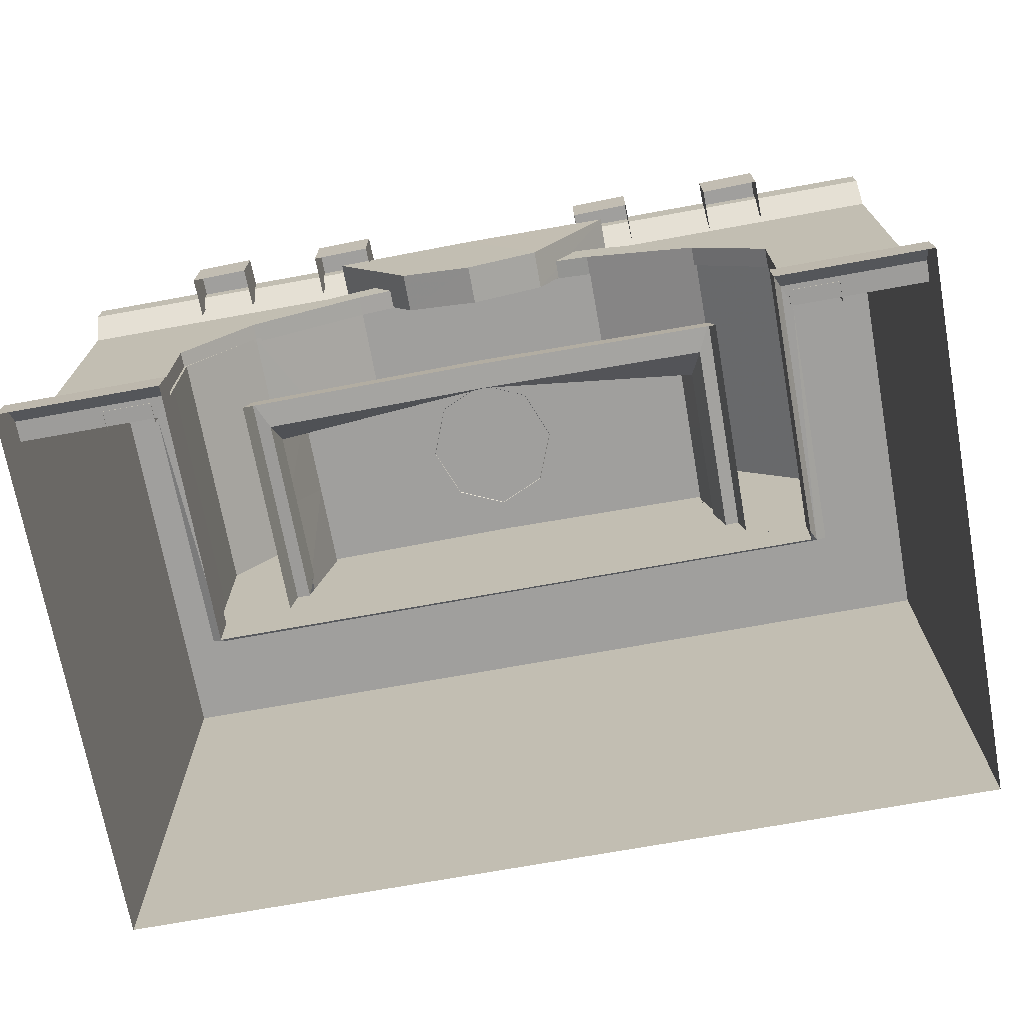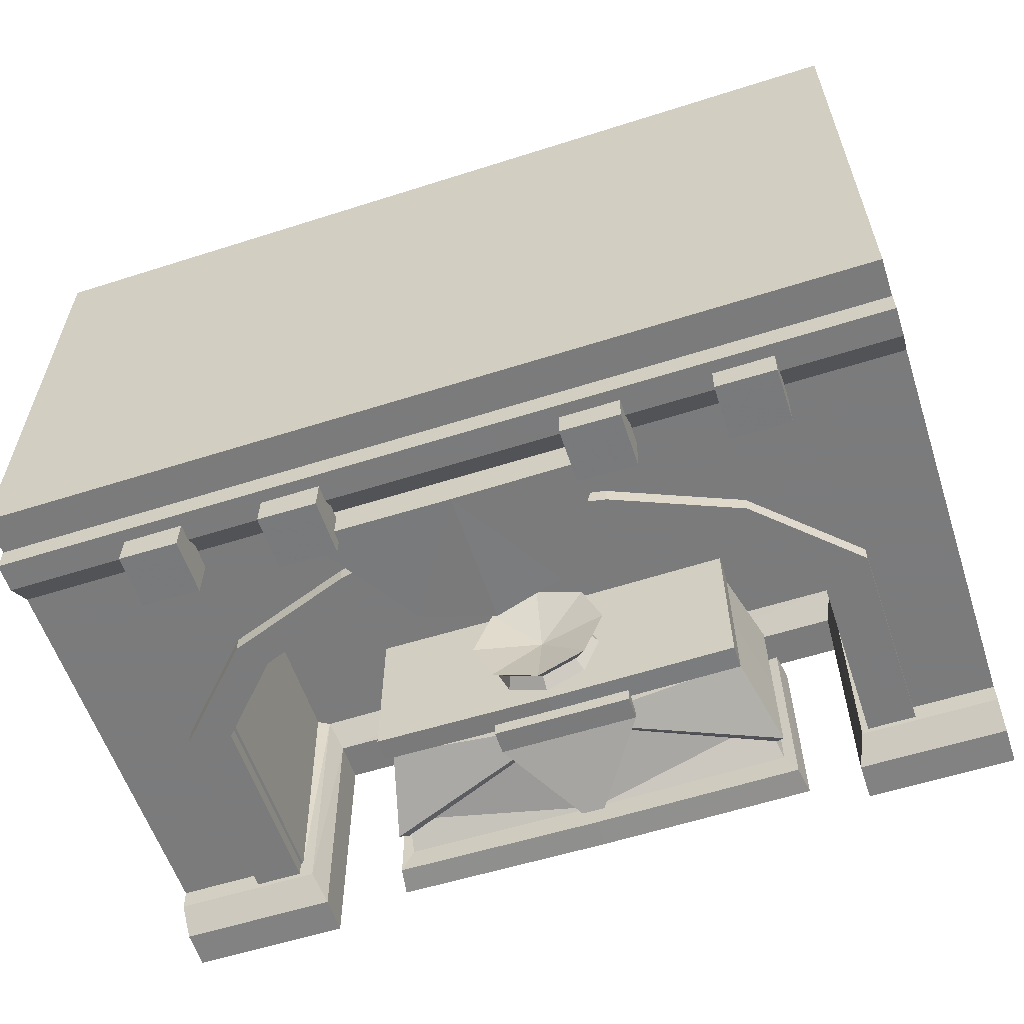
<metadata>
{"format":"obj","ext":"obj","renderer":"f3d","projection":"perspective","resolution":1024,"background":"white","views":[{"elev":-71.3,"azim":10.3,"up":"+Z"},{"elev":-58.4,"azim":18.2,"up":"+Y"}]}
</metadata>
<code>
g zhanchang_fuben_259_qiangmian03a
v -0.3633 -132 323.8
v 254.9 -131.9 323.7
v 255 2.227 323.7
v -1.22 1.976 323.8
v -2.215 159.4 323.8
v -255.6 159.3 323.8
v -255.6 1.611 323.8
v 255.1 159.3 323.7
v -255.5 -132 323.8
v 254.9 -131.9 323.7
v 254.9 -131.9 300
v 255 2.227 300
v 255 2.227 323.7
v -0.3633 -132 323.8
v -0.3633 -132 300
v 254.9 -131.9 300
v 254.9 -131.9 323.7
v -2.215 159.4 323.8
v -2.215 159.4 300
v -255.6 159.3 300
v -255.6 159.3 323.8
v -255.6 159.3 323.8
v -255.6 159.3 300
v -255.6 1.611 300
v -255.6 1.611 323.8
v 255.1 159.3 300
v 255.1 159.3 323.7
v 255.1 159.3 323.7
v 255.1 159.3 300
v -255.5 -132 300
v -255.5 -132 323.8
v -255.5 -132 323.8
v -255.5 -132 300
f 1 2 3
f 3 4 1
f 4 5 6
f 6 7 4
f 4 3 8
f 8 5 4
f 4 7 9
f 9 1 4
f 10 11 12
f 12 13 10
f 14 15 16
f 16 17 14
f 18 19 20
f 20 21 18
f 22 23 24
f 24 25 22
f 13 12 26
f 26 27 13
f 28 29 19
f 19 18 28
f 25 24 30
f 30 31 25
f 32 33 15
f 15 14 32
g zhanchang_fuben_259_qiangmian03a
v -41.58 -68.04 112.8
v -29.3 -36.59 112.8
v -20.79 -45.62 102.6
v -29.54 -68.04 102.6
v -0.000128 -23.57 112.8
v -0.000128 -36.34 102.6
v -29.3 -99.49 112.8
v -20.79 -90.46 102.6
v -0.00013 -99.74 102.6
v -0.00013 -112.5 112.8
v -41.58 -68.04 112.8
v -0.000129 -68.04 103.5
v -29.3 -36.59 112.8
v -0.000128 -23.57 112.8
v -0.00013 -112.5 112.8
v -0.000129 -68.04 103.5
v -29.3 -99.49 112.8
v 41.58 -68.04 112.8
v 29.54 -68.04 102.6
v 20.79 -45.62 102.6
v 29.3 -36.59 112.8
v -0.000128 -23.57 112.8
v -0.000128 -36.34 102.6
v 29.3 -99.49 112.8
v 20.79 -90.46 102.6
v 29.54 -68.04 102.6
v 41.58 -68.04 112.8
v 41.58 -68.04 112.8
v 29.3 -36.59 112.8
v -0.000129 -68.04 103.5
v 29.3 -99.49 112.8
v -0.000129 -68.04 103.5
v -20.79 -45.62 102.6
v -24.06 -42.1 94.73
v -34.19 -68.04 94.73
v -29.54 -68.04 102.6
v -0.000128 -36.34 102.6
v -0.000128 -31.36 94.73
v -20.79 -90.46 102.6
v -24.06 -93.98 94.73
v -0.00013 -104.7 94.73
v -0.00013 -99.74 102.6
v -34.19 -68.04 94.73
v 29.54 -68.04 102.6
v 34.19 -68.04 94.73
v 24.06 -42.1 94.73
v 20.79 -45.62 102.6
v -0.000128 -31.36 94.73
v -0.00013 -104.7 94.73
v 24.06 -93.98 94.73
v 20.79 -90.46 102.6
v 34.19 -68.04 94.73
v -36.12 -120.5 70.72
v 5.884 -120.5 70.72
v 5.884 -120.5 85.26
v -36.12 -120.5 85.26
v -0.8823 -135.6 21.96
v 5.884 -135.6 21.96
v -36.12 -120.5 85.26
v -36.12 -109 85.26
v -36.12 -109 70.72
v -36.12 -120.5 70.72
v -0.8823 -121.3 21.96
v -0.8823 -135.6 21.96
v 5.884 -109 85.26
v -36.12 -109 85.26
v 5.884 -120.5 85.26
v 47.89 -120.5 70.72
v 47.89 -120.5 85.26
v 12.65 -135.6 21.96
v 47.89 -120.5 85.26
v 47.89 -120.5 70.72
v 47.89 -109 70.72
v 47.89 -109 85.26
v 12.65 -135.6 21.96
v 12.65 -121.3 21.96
v 47.89 -109 85.26
v 0.04911 -154.9 188.6
v 0.05521 -132.4 188.6
v 41.51 -131.9 200.9
v 41.59 -154.3 200.9
v 85.84 -131.7 269.1
v 0.05515 -132.4 269.1
v 0.04906 -154.9 269.1
v 85.95 -154.1 269.1
v 0.04906 -154.9 269.1
v 0.04911 -154.9 188.6
v 41.59 -154.3 200.9
v 85.95 -154.1 269.1
v 85.95 -154.1 269.1
v 41.59 -154.3 200.9
v 41.51 -131.9 200.9
v 85.84 -131.7 269.1
v -41.5 -154.3 200.9
v -41.4 -131.9 200.9
v -85.73 -131.6 269.1
v -85.86 -154.1 269.1
v -85.86 -154.1 269.1
v -41.5 -154.3 200.9
v -85.86 -154.1 269.1
v -85.73 -131.6 269.1
v -41.4 -131.9 200.9
v -41.5 -154.3 200.9
f 34 35 36
f 36 37 34
f 38 39 36
f 36 35 38
f 40 41 42
f 42 43 40
f 40 34 37
f 37 41 40
f 44 45 46
f 46 45 47
f 48 49 50
f 50 49 44
f 51 52 53
f 53 54 51
f 55 54 53
f 53 56 55
f 57 43 42
f 42 58 57
f 57 58 59
f 59 60 57
f 61 62 63
f 62 47 63
f 48 64 65
f 64 61 65
f 66 67 68
f 68 69 66
f 70 71 67
f 67 66 70
f 72 73 74
f 74 75 72
f 69 76 73
f 73 72 69
f 77 78 79
f 79 80 77
f 80 79 81
f 81 70 80
f 75 82 83
f 83 84 75
f 84 83 85
f 85 77 84
f 86 87 88
f 88 89 86
f 90 91 87
f 87 86 90
f 92 93 94
f 94 95 92
f 95 94 96
f 96 97 95
f 98 99 92
f 92 100 98
f 101 102 88
f 88 87 101
f 103 101 87
f 87 91 103
f 104 105 106
f 106 107 104
f 105 108 109
f 109 106 105
f 98 100 104
f 104 110 98
f 111 112 113
f 113 114 111
f 115 116 117
f 117 118 115
f 119 120 121
f 121 122 119
f 123 124 125
f 125 126 123
f 111 127 128
f 128 112 111
f 129 130 117
f 117 116 129
f 119 131 132
f 132 120 119
f 133 134 135
f 135 136 133
g zhanchang_fuben_259_qiangmian03a
v 6.16 -139.3 15.86
v 132 -137.8 15.86
v 124.9 -122.6 15.29
v 6.153 -123.9 15.29
v 131.3 -22.19 15.86
v 124.2 -22.25 15.29
v 124.9 -122.6 15.29
v 119.5 -106 33.26
v 124.9 -122.6 15.29
v 124.2 -22.25 15.29
v 119 -23.52 33.26
v 132 -137.8 15.86
v 134.7 -140 -0.3118
v 134 -22.26 -0.3118
v 131.3 -22.19 15.86
v 132 -137.8 15.86
v 6.16 -139.3 15.86
v 6.161 -141.4 -0.3117
v 134.7 -140 -0.3118
v 6.153 -123.9 15.29
v 124.9 -122.6 15.29
v 119.5 -106 33.26
v 6.145 -107.2 78.22
v 127.8 -71.22 31.86
v 115.2 -62.49 81.04
v 115.4 -107.8 81.04
v 128.3 -126 32.37
v 6.149 -115.3 75.56
v 128.3 -126 32.37
v 115.4 -107.8 81.04
v 6.146 -109.1 81.04
v 6.149 -115.3 75.56
v 6.147 -111.2 70.89
v 123.8 -121.5 27.64
v 123.8 -121.5 27.64
v 123.2 -71.63 26.87
v 127.8 -71.22 31.86
v -112.6 -122.9 15.29
v -119.6 -138.1 15.86
v -112.3 -72.71 15.29
v -112 -22.53 15.29
v -119.1 -22.49 15.86
v -119.4 -80.31 15.86
v -112.3 -72.71 15.29
v -112.6 -122.9 15.29
v -110.3 -110.5 31
v -110 -69.29 31
v -122.1 -81.43 -0.3118
v -122.3 -140.3 -0.3118
v -119.6 -138.1 15.86
v -119.4 -80.31 15.86
v -119.6 -138.1 15.86
v -122.3 -140.3 -0.3118
v -110.3 -110.5 31
v -112.6 -122.9 15.29
v -115.5 -71.51 31.86
v -116 -126.3 32.37
v -103.1 -108.1 81.04
v -102.9 -62.75 81.04
v -103.1 -108.1 81.04
v -116 -126.3 32.37
v -111.5 -121.8 27.64
v -115.5 -71.51 31.86
v -110.9 -71.91 26.87
v -111.5 -121.8 27.64
v 127.3 -16.42 31.36
v 114.9 -17.16 81.04
v 122.6 -21.74 26.11
v 127.3 -16.42 31.36
v -112.6 -122.9 15.29
v -109.8 -28.05 31
v -112 -22.53 15.29
v -119.1 -22.49 15.86
v -121.8 -22.56 -0.3118
v -102.7 -17.42 81.04
v -115.1 -16.71 31.36
v -115.1 -16.71 31.36
v -110.4 -22.02 26.11
v 103.8 -138.1 294.3
v 69.84 -137.4 294.3
v 69.44 -161.2 294.3
v 103.4 -161.8 294.3
v 103.4 -161.8 294.3
v 69.44 -161.2 294.3
v 69.44 -161.2 261.7
v 103.4 -161.8 261.7
v 103.4 -161.8 294.3
v 103.4 -161.8 261.7
v 103.8 -138.1 261.7
v 103.8 -138.1 294.3
v 69.44 -161.2 261.7
v 69.44 -161.2 294.3
v 69.84 -137.4 294.3
v 69.84 -137.4 261.7
v -67.1 -140.2 294.3
v -101 -139.6 294.3
v -101.5 -163.3 294.3
v -67.51 -164 294.3
v -67.51 -164 294.3
v -101.5 -163.3 294.3
v -101.5 -163.3 261.7
v -67.51 -164 261.7
v -67.51 -164 294.3
v -67.51 -164 261.7
v -67.1 -140.2 261.7
v -67.1 -140.2 294.3
v -101.5 -163.3 261.7
v -101.5 -163.3 294.3
v -101 -139.6 294.3
v -101 -139.6 261.7
v -148.1 -140.2 294.3
v -182.1 -139.6 294.3
v -182.5 -163.3 294.3
v -148.5 -164 294.3
v -148.5 -164 294.3
v -182.5 -163.3 294.3
v -182.5 -163.3 261.7
v -148.5 -164 261.7
v -148.5 -164 294.3
v -148.5 -164 261.7
v -148.1 -140.2 261.7
v -148.1 -140.2 294.3
v -182.5 -163.3 261.7
v -182.5 -163.3 294.3
v -182.1 -139.6 294.3
v -182.1 -139.6 261.7
v 188.5 -138.1 294.3
v 154.5 -137.4 294.3
v 154.1 -161.2 294.3
v 188.1 -161.8 294.3
v 188.1 -161.8 294.3
v 154.1 -161.2 294.3
v 154.1 -161.2 261.7
v 188.1 -161.8 261.7
v 188.1 -161.8 294.3
v 188.1 -161.8 261.7
v 188.5 -138.1 261.7
v 188.5 -138.1 294.3
v 154.1 -161.2 261.7
v 154.1 -161.2 294.3
v 154.5 -137.4 294.3
v 154.5 -137.4 261.7
f 137 138 139
f 139 140 137
f 141 142 143
f 143 138 141
f 144 145 146
f 146 147 144
f 148 149 150
f 150 151 148
f 152 153 154
f 154 155 152
f 156 157 158
f 158 159 156
f 160 161 162
f 162 163 160
f 164 165 166
f 166 167 164
f 168 169 170
f 170 165 168
f 171 172 173
f 173 165 171
f 137 140 174
f 174 175 137
f 176 177 178
f 178 179 176
f 180 181 182
f 182 183 180
f 184 185 186
f 186 187 184
f 188 189 154
f 154 153 188
f 156 159 190
f 190 191 156
f 192 193 194
f 194 195 192
f 164 167 196
f 196 197 164
f 168 197 198
f 198 169 168
f 199 200 201
f 201 197 199
f 202 203 161
f 161 160 202
f 204 205 173
f 173 172 204
f 179 175 206
f 206 176 179
f 183 207 208
f 208 180 183
f 187 209 210
f 210 184 187
f 195 211 212
f 212 192 195
f 199 213 214
f 214 200 199
f 215 216 217
f 217 218 215
f 219 220 221
f 221 222 219
f 223 224 225
f 225 226 223
f 227 228 229
f 229 230 227
f 231 232 233
f 233 234 231
f 235 236 237
f 237 238 235
f 239 240 241
f 241 242 239
f 243 244 245
f 245 246 243
f 247 248 249
f 249 250 247
f 251 252 253
f 253 254 251
f 255 256 257
f 257 258 255
f 259 260 261
f 261 262 259
f 263 264 265
f 265 266 263
f 267 268 269
f 269 270 267
f 271 272 273
f 273 274 271
f 275 276 277
f 277 278 275
g zhanchang_fuben_259_qiangmian03a
v -108.1 -62.41 95.1
v -107.9 -13.76 95.1
v -107.9 -13.76 80.64
v -108.1 -62.41 80.64
v 0.06735 -112.2 80.64
v 0.06735 -112.2 95.1
v -108.3 -111.1 95.1
v -108.3 -111.1 80.64
v -107.9 -13.76 80.64
v -107.9 -13.76 95.1
v 0.06735 -14.88 95.1
v 0.06735 -14.88 80.64
v 115.9 -62.41 95.1
v 116.1 -111.1 95.1
v 116.1 -111.1 80.64
v 115.9 -62.41 80.64
v 115.6 -13.76 95.1
v 115.6 -13.76 80.64
v 116.1 -111.1 80.64
v 116.1 -111.1 95.1
v -108.3 -111.1 95.1
v 0.06735 -112.2 95.1
v 0.06735 -63.54 95.1
v -108.1 -62.41 95.1
v 116.1 -111.1 95.1
v 115.9 -62.41 95.1
v 73.04 -142.7 215.2
v 73.04 -131.5 215.2
v 137.5 -131.5 188
v 137.5 -142.7 188
v 78.29 -131.5 235.5
v 78.29 -142.7 235.5
v 150.1 -142.7 205.7
v 150.1 -131.5 205.7
v 137.5 -142.7 188
v 150.1 -142.7 205.7
v 78.29 -142.7 235.5
v 73.04 -142.7 215.2
v 0.000103 -142.7 229.4
v 0.000104 -131.5 229.4
v 178.7 -131.5 148.4
v 178.7 -142.7 148.4
v 0.000104 -131.5 250.1
v 0.000103 -142.7 250.1
v 205.6 -142.7 153.3
v 205.6 -131.5 153.3
v 178.7 -142.7 148.4
v 205.6 -142.7 153.3
v 0.000103 -142.7 250.1
v 0.000103 -142.7 229.4
v 178.7 -131.5 35.99
v 178.7 -142.7 35.99
v 178.7 -142.7 148.4
v 178.7 -131.5 148.4
v 207.1 -142.7 36.02
v 207.1 -131.5 36.02
v 205.6 -131.5 153.3
v 205.6 -142.7 153.3
v 207.1 -142.7 36.02
v 205.6 -142.7 153.3
v -73.04 -142.7 215
v -138.7 -142.7 190.6
v -138.7 -131.5 190.6
v -73.04 -131.5 215
v -78.29 -131.5 232
v -151.9 -131.5 205.6
v -151.9 -142.7 205.6
v -78.29 -142.7 232
v -138.7 -142.7 190.6
v -73.04 -142.7 215
v -78.29 -142.7 232
v -151.9 -142.7 205.6
v -0.000131 -142.7 229.4
v -0.000131 -131.5 229.4
v -178.7 -131.5 148.4
v -178.7 -142.7 148.4
v -0.000131 -131.5 250.1
v -0.000131 -142.7 250.1
v -203.7 -142.7 152.1
v -203.7 -131.5 152.1
v -178.7 -142.7 148.4
v -203.7 -142.7 152.1
v -0.000131 -142.7 250.1
v -0.000131 -142.7 229.4
v -178.7 -131.5 35.99
v -178.7 -131.5 148.4
v -178.7 -142.7 148.4
v -178.7 -142.7 35.99
v -206.2 -142.7 36.02
v -203.7 -142.7 152.1
v -203.7 -131.5 152.1
v -206.2 -131.5 36.02
v -108.3 -111.1 95.1
v -108.3 -111.1 80.64
v 115.6 -13.76 95.1
v 115.6 -13.76 80.64
f 279 280 281
f 281 282 279
f 283 284 285
f 285 286 283
f 287 288 289
f 289 290 287
f 291 292 293
f 293 294 291
f 290 289 295
f 295 296 290
f 297 298 284
f 284 283 297
f 299 300 301
f 301 302 299
f 300 303 304
f 304 301 300
f 305 306 307
f 307 308 305
f 309 310 311
f 311 312 309
f 313 314 315
f 315 316 313
f 317 318 306
f 306 305 317
f 319 320 308
f 308 307 319
f 321 322 310
f 310 309 321
f 323 324 312
f 312 311 323
f 325 326 314
f 314 313 325
f 327 328 316
f 316 315 327
f 329 330 331
f 331 332 329
f 333 334 335
f 335 336 333
f 330 337 338
f 338 331 330
f 339 340 341
f 341 342 339
f 343 344 345
f 345 346 343
f 347 348 349
f 349 350 347
f 351 339 342
f 342 352 351
f 353 341 340
f 340 354 353
f 355 343 346
f 346 356 355
f 357 345 344
f 344 358 357
f 359 347 350
f 350 360 359
f 361 349 348
f 348 362 361
f 363 364 365
f 365 366 363
f 367 368 369
f 369 370 367
f 366 365 368
f 368 367 366
f 371 279 282
f 282 372 371
f 373 291 294
f 294 374 373
f 302 301 289
f 289 288 302
f 289 301 304
f 304 295 289
g zhanchang_fuben_259_qiangmian03a
v -255.6 -159 23.24
v -255.6 -145.7 36.48
v -255.6 -133.7 36.72
v -255.6 -160 1.336
v -164.2 -159 23.24
v -255.6 -159 23.24
v -255.6 -160 1.336
v -164.2 -160 1.336
v -255.6 159.6 284.6
v -255.6 159.6 269.1
v -255.6 12.53 269.1
v -255.6 6.122 284.6
v -255.6 159.6 269.1
v -255.6 159.6 284.6
v -0.000123 159.6 284.6
v -0.000123 159.6 269.1
v -0.000131 -133.7 269.1
v -0.000131 -146.2 284.6
v -255.6 -146.2 284.6
v -255.6 -133.7 269.1
v -255.6 -133.7 98.21
v -255.6 -133.7 148.7
v -255.6 12.53 143.2
v -255.6 159.6 137.6
v -177.2 -133.7 148.7
v -255.6 -133.7 148.7
v -255.6 -133.7 98.21
v -177.2 -133.7 98.21
v -255.6 159.6 137.6
v -0.000123 159.6 152.6
v -139 -133.7 190.3
v -255.6 -133.7 269.1
v -0.000131 -133.7 229.4
v -0.000131 -133.7 269.1
v -73.32 -133.7 217.8
v -0.000123 159.6 36.59
v -0.000123 159.6 1.55
v -255.6 159.6 1.443
v -255.6 159.6 34.83
v -138.8 4.074 190.7
v -139 -133.7 190.3
v -177.2 -133.7 148.7
v -177.1 4.073 148.9
v -73.32 4.074 217.8
v -73.32 -133.7 217.8
v -0.000126 4.072 97.42
v -0.000126 4.074 229.4
v -73.32 4.074 217.8
v -177.2 4.072 97.42
v -255.6 -146.2 284.6
v -255.6 -146.2 301.5
v -255.6 6.122 301.5
v -0.000123 159.6 301.5
v -255.6 159.6 284.6
v -255.6 159.6 301.5
v -255.6 -146.2 301.5
v -255.6 -146.2 284.6
v -0.000131 -146.2 284.6
v -0.000131 -146.2 301.5
v -170.3 -145.7 36.48
v -177.2 -133.7 36.72
v -255.6 -133.7 36.72
v -255.6 -145.7 36.48
v -170.3 -145.7 36.48
v -255.6 -145.7 36.48
v -255.6 159.6 34.83
v -255.6 159.6 1.443
v -164.2 -10.5 25.36
v -170.3 4.069 37.24
v -170.3 -145.7 36.48
v -164.2 -159 23.24
v -0.000123 159.6 301.5
v -255.6 159.6 301.5
v -255.6 6.122 301.5
v -0.000127 6.122 301.5
v -255.6 159.6 34.83
v -255.6 159.6 137.6
v -177.2 -133.7 36.72
v -255.6 -133.7 36.72
v -177.2 -133.7 98.21
v -177.2 4.072 97.42
v -177.1 4.073 148.9
v -177.2 -133.7 148.7
v -0.000126 4.069 38.19
v -170.3 4.069 37.24
v -164.2 -10.5 25.36
v -0.000127 -10.5 25.36
v 255.1 -159 23.24
v 255.1 -160 1.336
v 255.1 -133.7 36.72
v 255.1 -145.7 36.48
v 168.8 -159 23.24
v 168.8 -160 1.336
v 255.1 -160 1.336
v 255.1 -159 23.24
v 255.1 159.6 284.6
v 255.1 6.122 284.6
v 255.1 12.53 269.1
v 255.1 159.6 269.1
v 255.1 159.6 269.1
v 255.1 159.6 284.6
v 255.1 -133.7 269.1
v 255.1 -146.2 284.6
v 255.1 -133.7 98.21
v 255.1 159.6 152.5
v 255.1 12.53 150.6
v 255.1 -133.7 148.7
v 180 -133.7 148.7
v 180 -133.7 98.21
v 255.1 -133.7 98.21
v 255.1 -133.7 148.7
v 255.1 159.6 152.5
v 139 -133.7 190.3
v 255.1 -133.7 269.1
v -0.000131 -133.7 229.4
v 73.32 -133.7 217.8
v -0.000131 -133.7 269.1
v 255.1 159.6 34.83
v 255.1 159.6 1.443
v 139 4.074 190.3
v 180 4.074 148.7
v 180 -133.7 148.7
v 139 -133.7 190.3
v 73.32 4.074 217.8
v 139 4.074 190.3
v 139 -133.7 190.3
v 73.32 -133.7 217.8
v 73.32 4.074 217.8
v 180 4.072 97.42
v 255.1 -146.2 301.5
v 255.1 -146.2 284.6
v 255.1 6.122 301.5
v 255.1 159.6 301.5
v 255.1 159.6 284.6
v 255.1 -146.2 301.5
v 255.1 -146.2 284.6
v 174.8 -145.7 36.48
v 255.1 -145.7 36.48
v 255.1 -133.7 36.72
v 180 -133.7 36.72
v 255.1 -145.7 36.48
v 174.8 -145.7 36.48
v 255.1 159.6 1.443
v 255.1 159.6 34.83
v 168.8 -159 23.24
v 168.8 -10.5 25.36
v 168.8 -10.51 1.336
v 168.8 -160 1.336
v 255.1 6.122 301.5
v 255.1 159.6 301.5
v 255.1 159.6 34.83
v 255.1 159.6 152.5
v 180 -133.7 36.72
v 255.1 -133.7 36.72
v 180 -133.7 98.21
v 180 -133.7 148.7
v 180 4.074 148.7
v 180 4.072 97.42
v 174.8 4.069 38.07
v 168.8 -10.5 25.36
v 139 4.074 190.3
v 180 4.074 148.7
v -255.6 -133.7 269.1
v -255.6 159.6 301.5
v -0.000131 -146.2 301.5
v -255.6 -146.2 301.5
v 255.1 -133.7 269.1
v 255.1 159.6 301.5
v 255.1 -146.2 301.5
v -138.8 4.074 190.7
v -177.1 4.073 148.9
v -177.2 4.07 41.17
v -0.000126 4.07 40.44
v -0.000126 4.07 40.44
v -177.2 4.07 41.17
v -170.3 4.069 37.24
v -0.000126 4.069 38.19
v -164.2 -10.51 1.336
v -0.000127 -10.51 1.336
v -0.000127 -10.5 25.36
v -164.2 -10.5 25.36
v 180 4.07 39.76
v 180 4.07 39.76
v 174.8 4.069 38.07
v 168.8 -10.51 1.336
v 168.8 -10.5 25.36
v 174.8 -145.7 36.48
v 174.8 4.069 38.07
v 168.8 -10.5 25.36
v 168.8 -159 23.24
v -164.2 -159 23.24
v -164.2 -160 1.336
v -164.2 -10.51 1.336
v -164.2 -10.5 25.36
v 180 -133.7 36.72
v 180 4.07 39.76
v 174.8 4.069 38.07
v 174.8 -145.7 36.48
v -170.3 4.069 37.24
v -177.2 4.07 41.17
v -177.2 -133.7 36.72
v -170.3 -145.7 36.48
v -177.2 4.07 41.17
v -177.2 -133.7 36.72
v 180 -133.7 36.72
v 180 4.07 39.76
f 375 376 377
f 377 378 375
f 379 380 381
f 381 382 379
f 383 384 385
f 385 386 383
f 387 388 389
f 389 390 387
f 391 392 393
f 393 394 391
f 395 396 397
f 397 398 395
f 399 400 401
f 401 402 399
f 384 398 397
f 397 385 384
f 403 387 390
f 390 404 403
f 405 406 400
f 400 399 405
f 407 408 406
f 406 409 407
f 406 405 409
f 410 411 412
f 412 413 410
f 414 415 416
f 416 417 414
f 418 419 415
f 415 414 418
f 420 421 422
f 422 423 420
f 386 424 425
f 425 426 386
f 427 389 428
f 428 429 427
f 430 431 432
f 432 433 430
f 434 435 436
f 436 437 434
f 379 438 439
f 439 380 379
f 377 440 441
f 441 378 377
f 442 443 444
f 444 445 442
f 446 447 448
f 448 449 446
f 377 395 398
f 398 440 377
f 450 451 404
f 404 410 450
f 452 402 401
f 401 453 452
f 454 455 456
f 456 457 454
f 458 459 460
f 460 461 458
f 462 463 464
f 464 465 462
f 466 467 468
f 468 469 466
f 470 471 472
f 472 473 470
f 474 390 389
f 389 475 474
f 391 476 477
f 477 392 391
f 478 479 480
f 480 481 478
f 482 483 484
f 484 485 482
f 479 473 472
f 472 480 479
f 486 404 390
f 390 474 486
f 487 482 485
f 485 488 487
f 489 490 488
f 488 491 489
f 488 490 487
f 410 492 493
f 493 411 410
f 494 495 496
f 496 497 494
f 498 499 500
f 500 501 498
f 502 421 420
f 420 503 502
f 504 505 471
f 471 506 504
f 427 507 508
f 508 389 427
f 509 433 432
f 432 510 509
f 511 512 513
f 513 514 511
f 466 469 515
f 515 516 466
f 464 463 517
f 517 518 464
f 519 520 521
f 521 522 519
f 523 524 446
f 446 449 523
f 464 518 479
f 479 478 464
f 525 410 404
f 404 526 525
f 527 528 484
f 484 483 527
f 529 530 531
f 531 532 529
f 533 458 461
f 461 534 533
f 535 502 503
f 503 536 535
f 386 385 537
f 537 424 386
f 385 397 396
f 396 537 385
f 383 386 426
f 426 538 383
f 539 449 448
f 448 540 539
f 541 472 471
f 471 505 541
f 480 472 541
f 541 481 480
f 542 506 471
f 471 470 542
f 543 523 449
f 449 539 543
f 423 422 544
f 544 545 423
f 420 423 546
f 546 547 420
f 548 549 550
f 550 551 548
f 552 553 554
f 554 555 552
f 503 420 547
f 547 556 503
f 557 548 551
f 551 558 557
f 553 559 560
f 560 554 553
f 561 562 563
f 563 564 561
f 565 566 567
f 567 568 565
f 569 570 571
f 571 572 569
f 573 574 575
f 575 576 573
f 577 455 454
f 454 578 577
f 579 529 532
f 532 580 579

</code>
